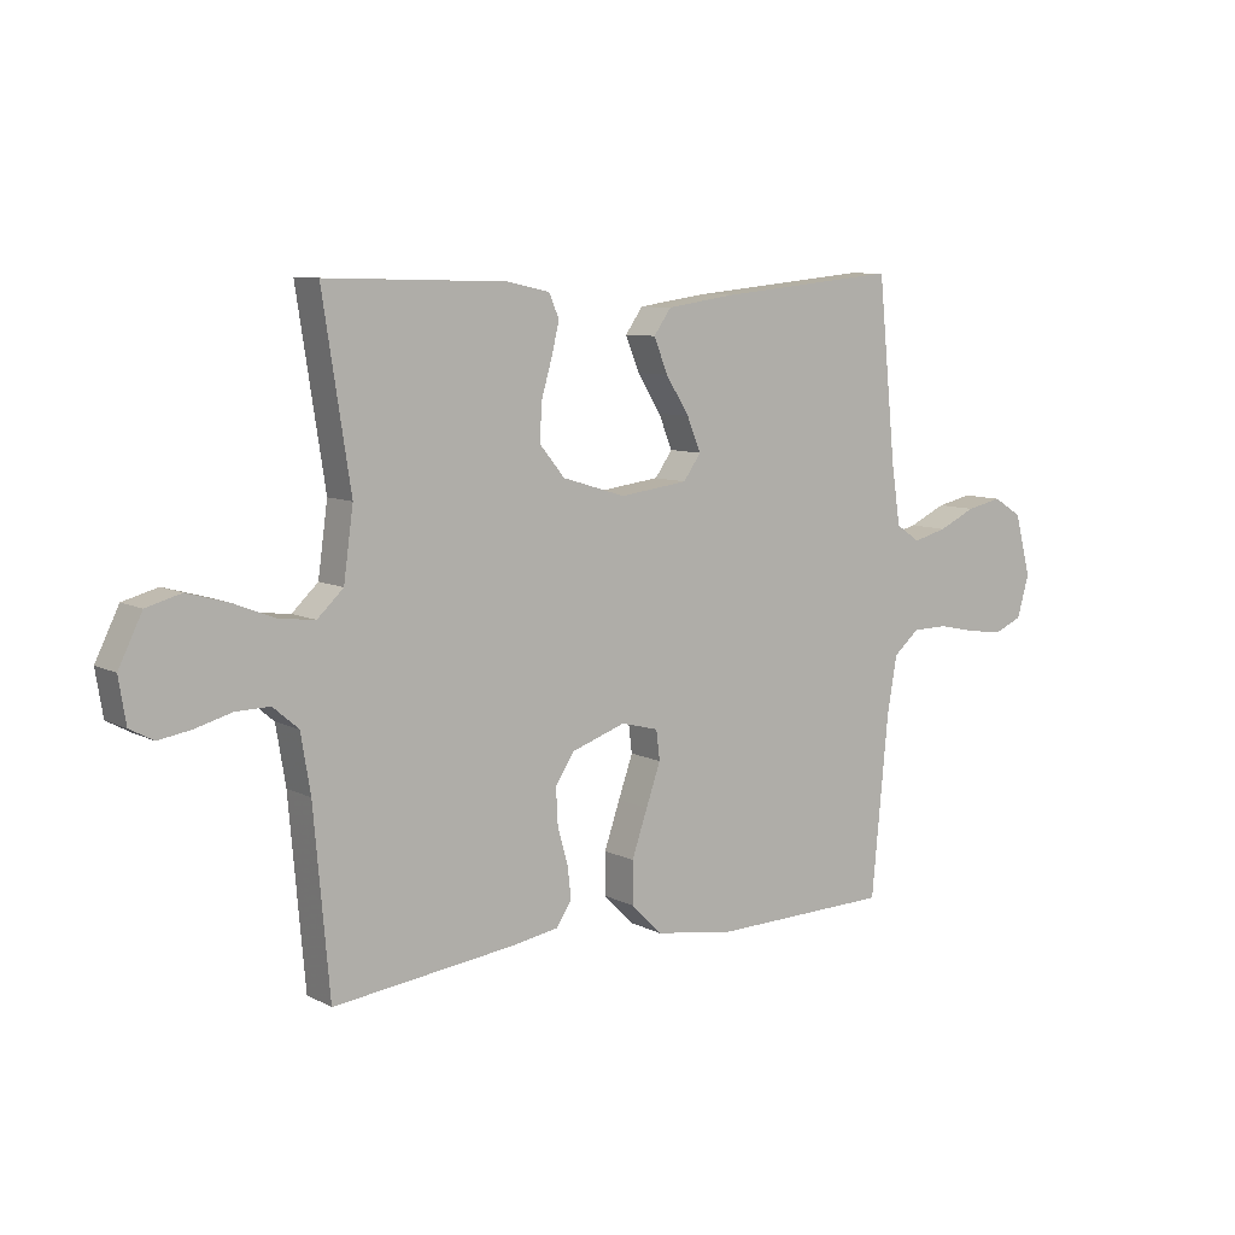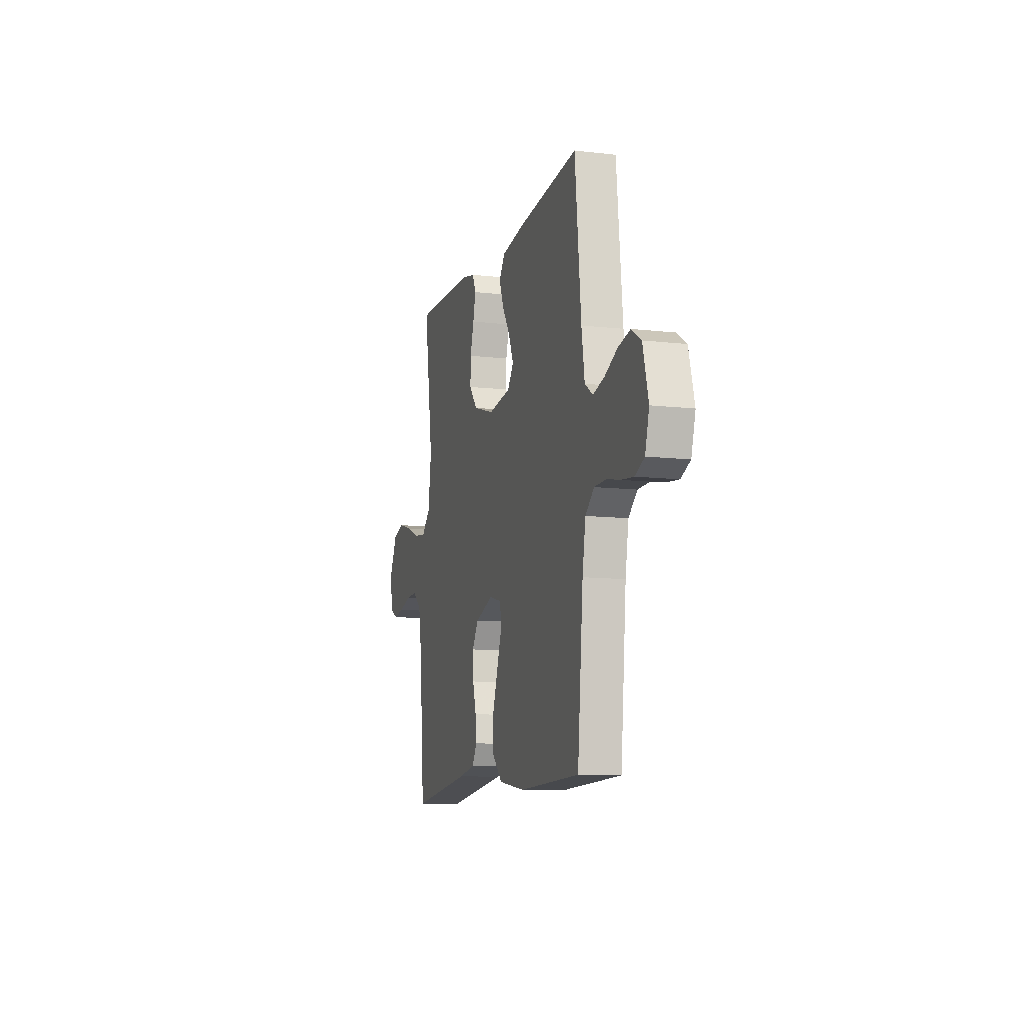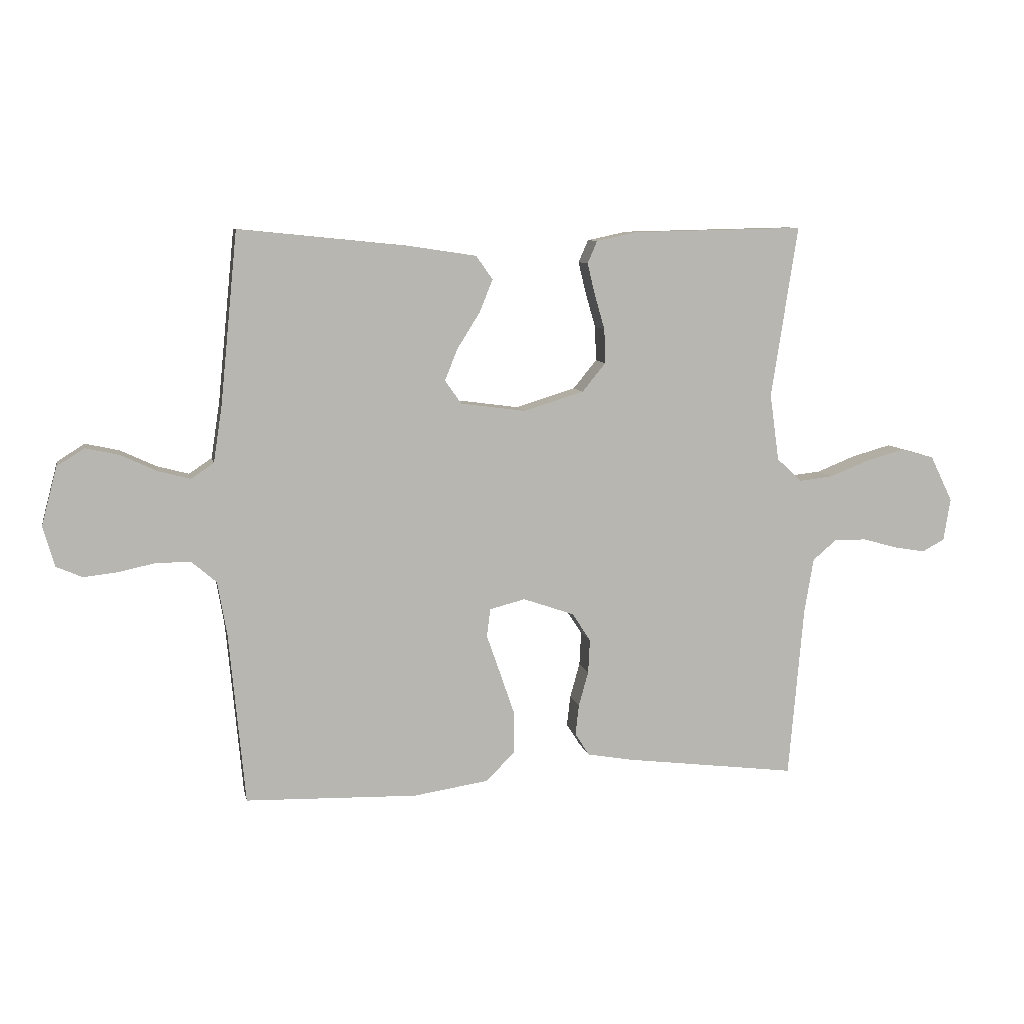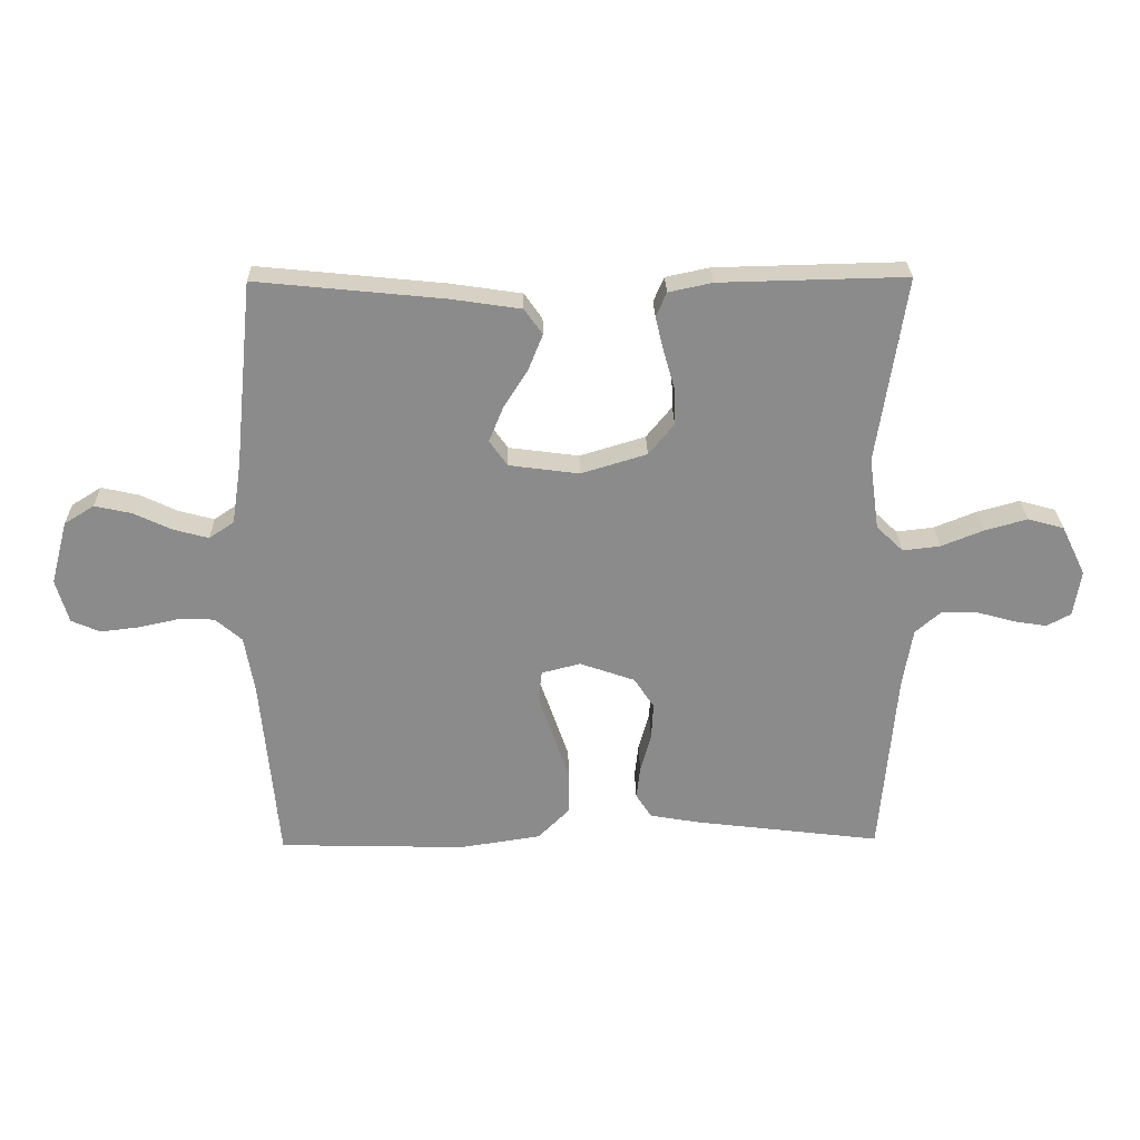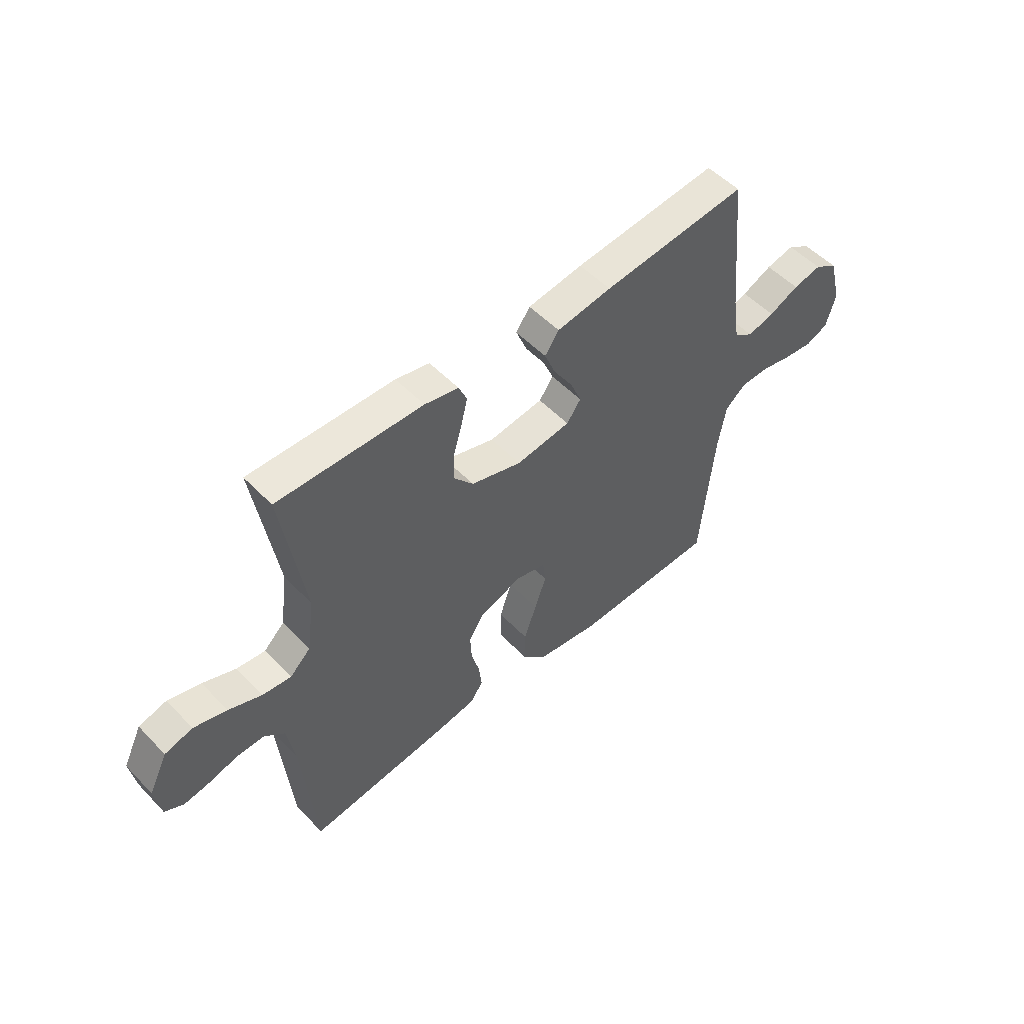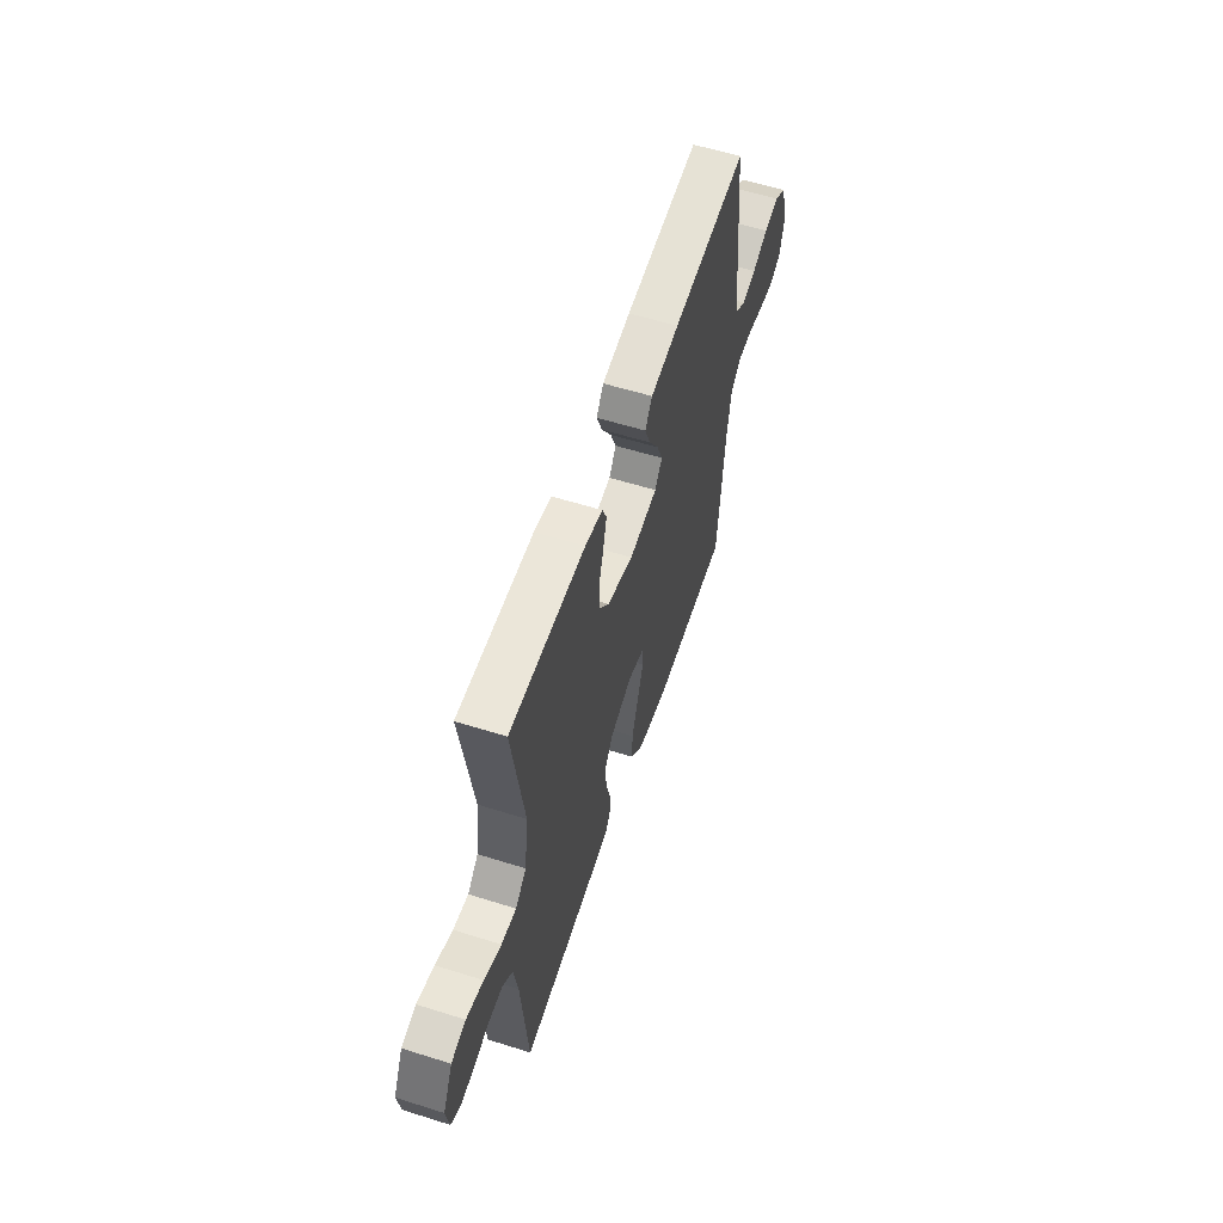
<metadata>
{"format":"obj","ext":"obj","renderer":"f3d","projection":"perspective","resolution":1024,"background":"white","views":[{"elev":8.4,"azim":143.8,"up":"+Z"},{"elev":-10.6,"azim":-106.1,"up":"+Z"},{"elev":8.4,"azim":-11.3,"up":"+Z"},{"elev":26.3,"azim":-1.1,"up":"+Z"},{"elev":52.5,"azim":137.7,"up":"+Z"},{"elev":57.6,"azim":108.1,"up":"+Z"}]}
</metadata>
<code>
v 0.5 0.07 -0.5
v 0.2 0.07 -0.463
v 0.12 0.07 -0.449
v 0.095 0.07 -0.41
v 0.101 0.07 -0.357
v 0.118 0.07 -0.296
v 0.121 0.07 -0.237
v 0.089 0.07 -0.188
v 0 0.07 -0.157
v -0.062 0.07 -0.173
v -0.068 0.07 -0.222
v -0.044 0.07 -0.291
v -0.018 0.07 -0.367
v -0.018 0.07 -0.437
v -0.069 0.07 -0.488
v -0.2 0.07 -0.508
v -0.5 0.07 -0.5
v -0.528 0.07 -0.2
v -0.544 0.07 -0.107
v -0.587 0.07 -0.07
v -0.646 0.07 -0.069
v -0.711 0.07 -0.083
v -0.771 0.07 -0.09
v -0.817 0.07 -0.07
v -0.837 0.07 0
v -0.81 0.07 0.102
v -0.762 0.07 0.132
v -0.703 0.07 0.119
v -0.641 0.07 0.09
v -0.585 0.07 0.075
v -0.545 0.07 0.102
v -0.53 0.07 0.2
v -0.5 0.07 0.5
v -0.2 0.07 0.47
v -0.086 0.07 0.453
v -0.057 0.07 0.412
v -0.08 0.07 0.355
v -0.119 0.07 0.293
v -0.142 0.07 0.237
v -0.113 0.07 0.196
v 0 0.07 0.181
v 0.105 0.07 0.213
v 0.146 0.07 0.263
v 0.144 0.07 0.323
v 0.126 0.07 0.385
v 0.113 0.07 0.439
v 0.13 0.07 0.478
v 0.2 0.07 0.493
v 0.5 0.07 0.5
v 0.454 0.07 0.2
v 0.47 0.07 0.084
v 0.513 0.07 0.043
v 0.573 0.07 0.05
v 0.641 0.07 0.077
v 0.709 0.07 0.096
v 0.767 0.07 0.08
v 0.806 0.07 0
v 0.794 0.07 -0.074
v 0.755 0.07 -0.095
v 0.701 0.07 -0.086
v 0.64 0.07 -0.069
v 0.584 0.07 -0.068
v 0.542 0.07 -0.104
v 0.526 0.07 -0.2
v 0.5 0 -0.5
v 0.2 0 -0.463
v 0.12 0 -0.449
v 0.095 0 -0.41
v 0.101 0 -0.357
v 0.118 0 -0.296
v 0.121 0 -0.237
v 0.089 0 -0.188
v 0 0 -0.157
v -0.062 0 -0.173
v -0.068 0 -0.222
v -0.044 0 -0.291
v -0.018 0 -0.367
v -0.018 0 -0.437
v -0.069 0 -0.488
v -0.2 0 -0.508
v -0.5 0 -0.5
v -0.528 0 -0.2
v -0.544 0 -0.107
v -0.587 0 -0.07
v -0.646 0 -0.069
v -0.711 0 -0.083
v -0.771 0 -0.09
v -0.817 0 -0.07
v -0.837 0 0
v -0.81 0 0.102
v -0.762 0 0.132
v -0.703 0 0.119
v -0.641 0 0.09
v -0.585 0 0.075
v -0.545 0 0.102
v -0.53 0 0.2
v -0.5 0 0.5
v -0.2 0 0.47
v -0.086 0 0.453
v -0.057 0 0.412
v -0.08 0 0.355
v -0.119 0 0.293
v -0.142 0 0.237
v -0.113 0 0.196
v 0 0 0.181
v 0.105 0 0.213
v 0.146 0 0.263
v 0.144 0 0.323
v 0.126 0 0.385
v 0.113 0 0.439
v 0.13 0 0.478
v 0.2 0 0.493
v 0.5 0 0.5
v 0.454 0 0.2
v 0.47 0 0.084
v 0.513 0 0.043
v 0.573 0 0.05
v 0.641 0 0.077
v 0.709 0 0.096
v 0.767 0 0.08
v 0.806 0 0
v 0.794 0 -0.074
v 0.755 0 -0.095
v 0.701 0 -0.086
v 0.64 0 -0.069
v 0.584 0 -0.068
v 0.542 0 -0.104
v 0.526 0 -0.2
f 58 59 60 61
f 56 57 58 61
f 56 61 62
f 53 54 55 56
f 53 56 62
f 52 53 62 63
f 47 48 49 50
f 47 50 51
f 44 45 46 47
f 44 47 51
f 43 44 51 52
f 35 36 37 38
f 35 38 39
f 32 33 34 35
f 31 32 35 39
f 30 31 39 40
f 26 27 28 29
f 26 29 30
f 25 26 30
f 21 22 23 24
f 21 24 25 30
f 15 16 17 18
f 15 18 19
f 14 15 19 20
f 11 12 13 14
f 3 4 5 6
f 3 6 7
f 64 1 2 3
f 64 3 7
f 63 64 7 8
f 42 43 52 63
f 41 42 63 8
f 40 41 8 9
f 20 21 30 40
f 20 40 9 10
f 11 14 20
f 10 11 20
f 125 124 123 122
f 125 122 121 120
f 126 125 120
f 120 119 118 117
f 126 120 117
f 127 126 117 116
f 114 113 112 111
f 115 114 111
f 111 110 109 108
f 115 111 108
f 116 115 108 107
f 102 101 100 99
f 103 102 99
f 99 98 97 96
f 103 99 96 95
f 104 103 95 94
f 93 92 91 90
f 94 93 90
f 94 90 89
f 88 87 86 85
f 94 89 88 85
f 82 81 80 79
f 83 82 79
f 84 83 79 78
f 78 77 76 75
f 70 69 68 67
f 71 70 67
f 67 66 65 128
f 71 67 128
f 72 71 128 127
f 127 116 107 106
f 72 127 106 105
f 73 72 105 104
f 104 94 85 84
f 74 73 104 84
f 84 78 75
f 84 75 74
f 1 65 66 2
f 2 66 67 3
f 3 67 68 4
f 4 68 69 5
f 5 69 70 6
f 6 70 71 7
f 7 71 72 8
f 8 72 73 9
f 9 73 74 10
f 10 74 75 11
f 11 75 76 12
f 12 76 77 13
f 13 77 78 14
f 14 78 79 15
f 15 79 80 16
f 16 80 81 17
f 17 81 82 18
f 18 82 83 19
f 19 83 84 20
f 20 84 85 21
f 21 85 86 22
f 22 86 87 23
f 23 87 88 24
f 24 88 89 25
f 25 89 90 26
f 26 90 91 27
f 27 91 92 28
f 28 92 93 29
f 29 93 94 30
f 30 94 95 31
f 31 95 96 32
f 32 96 97 33
f 33 97 98 34
f 34 98 99 35
f 35 99 100 36
f 36 100 101 37
f 37 101 102 38
f 38 102 103 39
f 39 103 104 40
f 40 104 105 41
f 41 105 106 42
f 42 106 107 43
f 43 107 108 44
f 44 108 109 45
f 45 109 110 46
f 46 110 111 47
f 47 111 112 48
f 48 112 113 49
f 49 113 114 50
f 50 114 115 51
f 51 115 116 52
f 52 116 117 53
f 53 117 118 54
f 54 118 119 55
f 55 119 120 56
f 56 120 121 57
f 57 121 122 58
f 58 122 123 59
f 59 123 124 60
f 60 124 125 61
f 61 125 126 62
f 62 126 127 63
f 63 127 128 64
f 64 128 65 1

</code>
